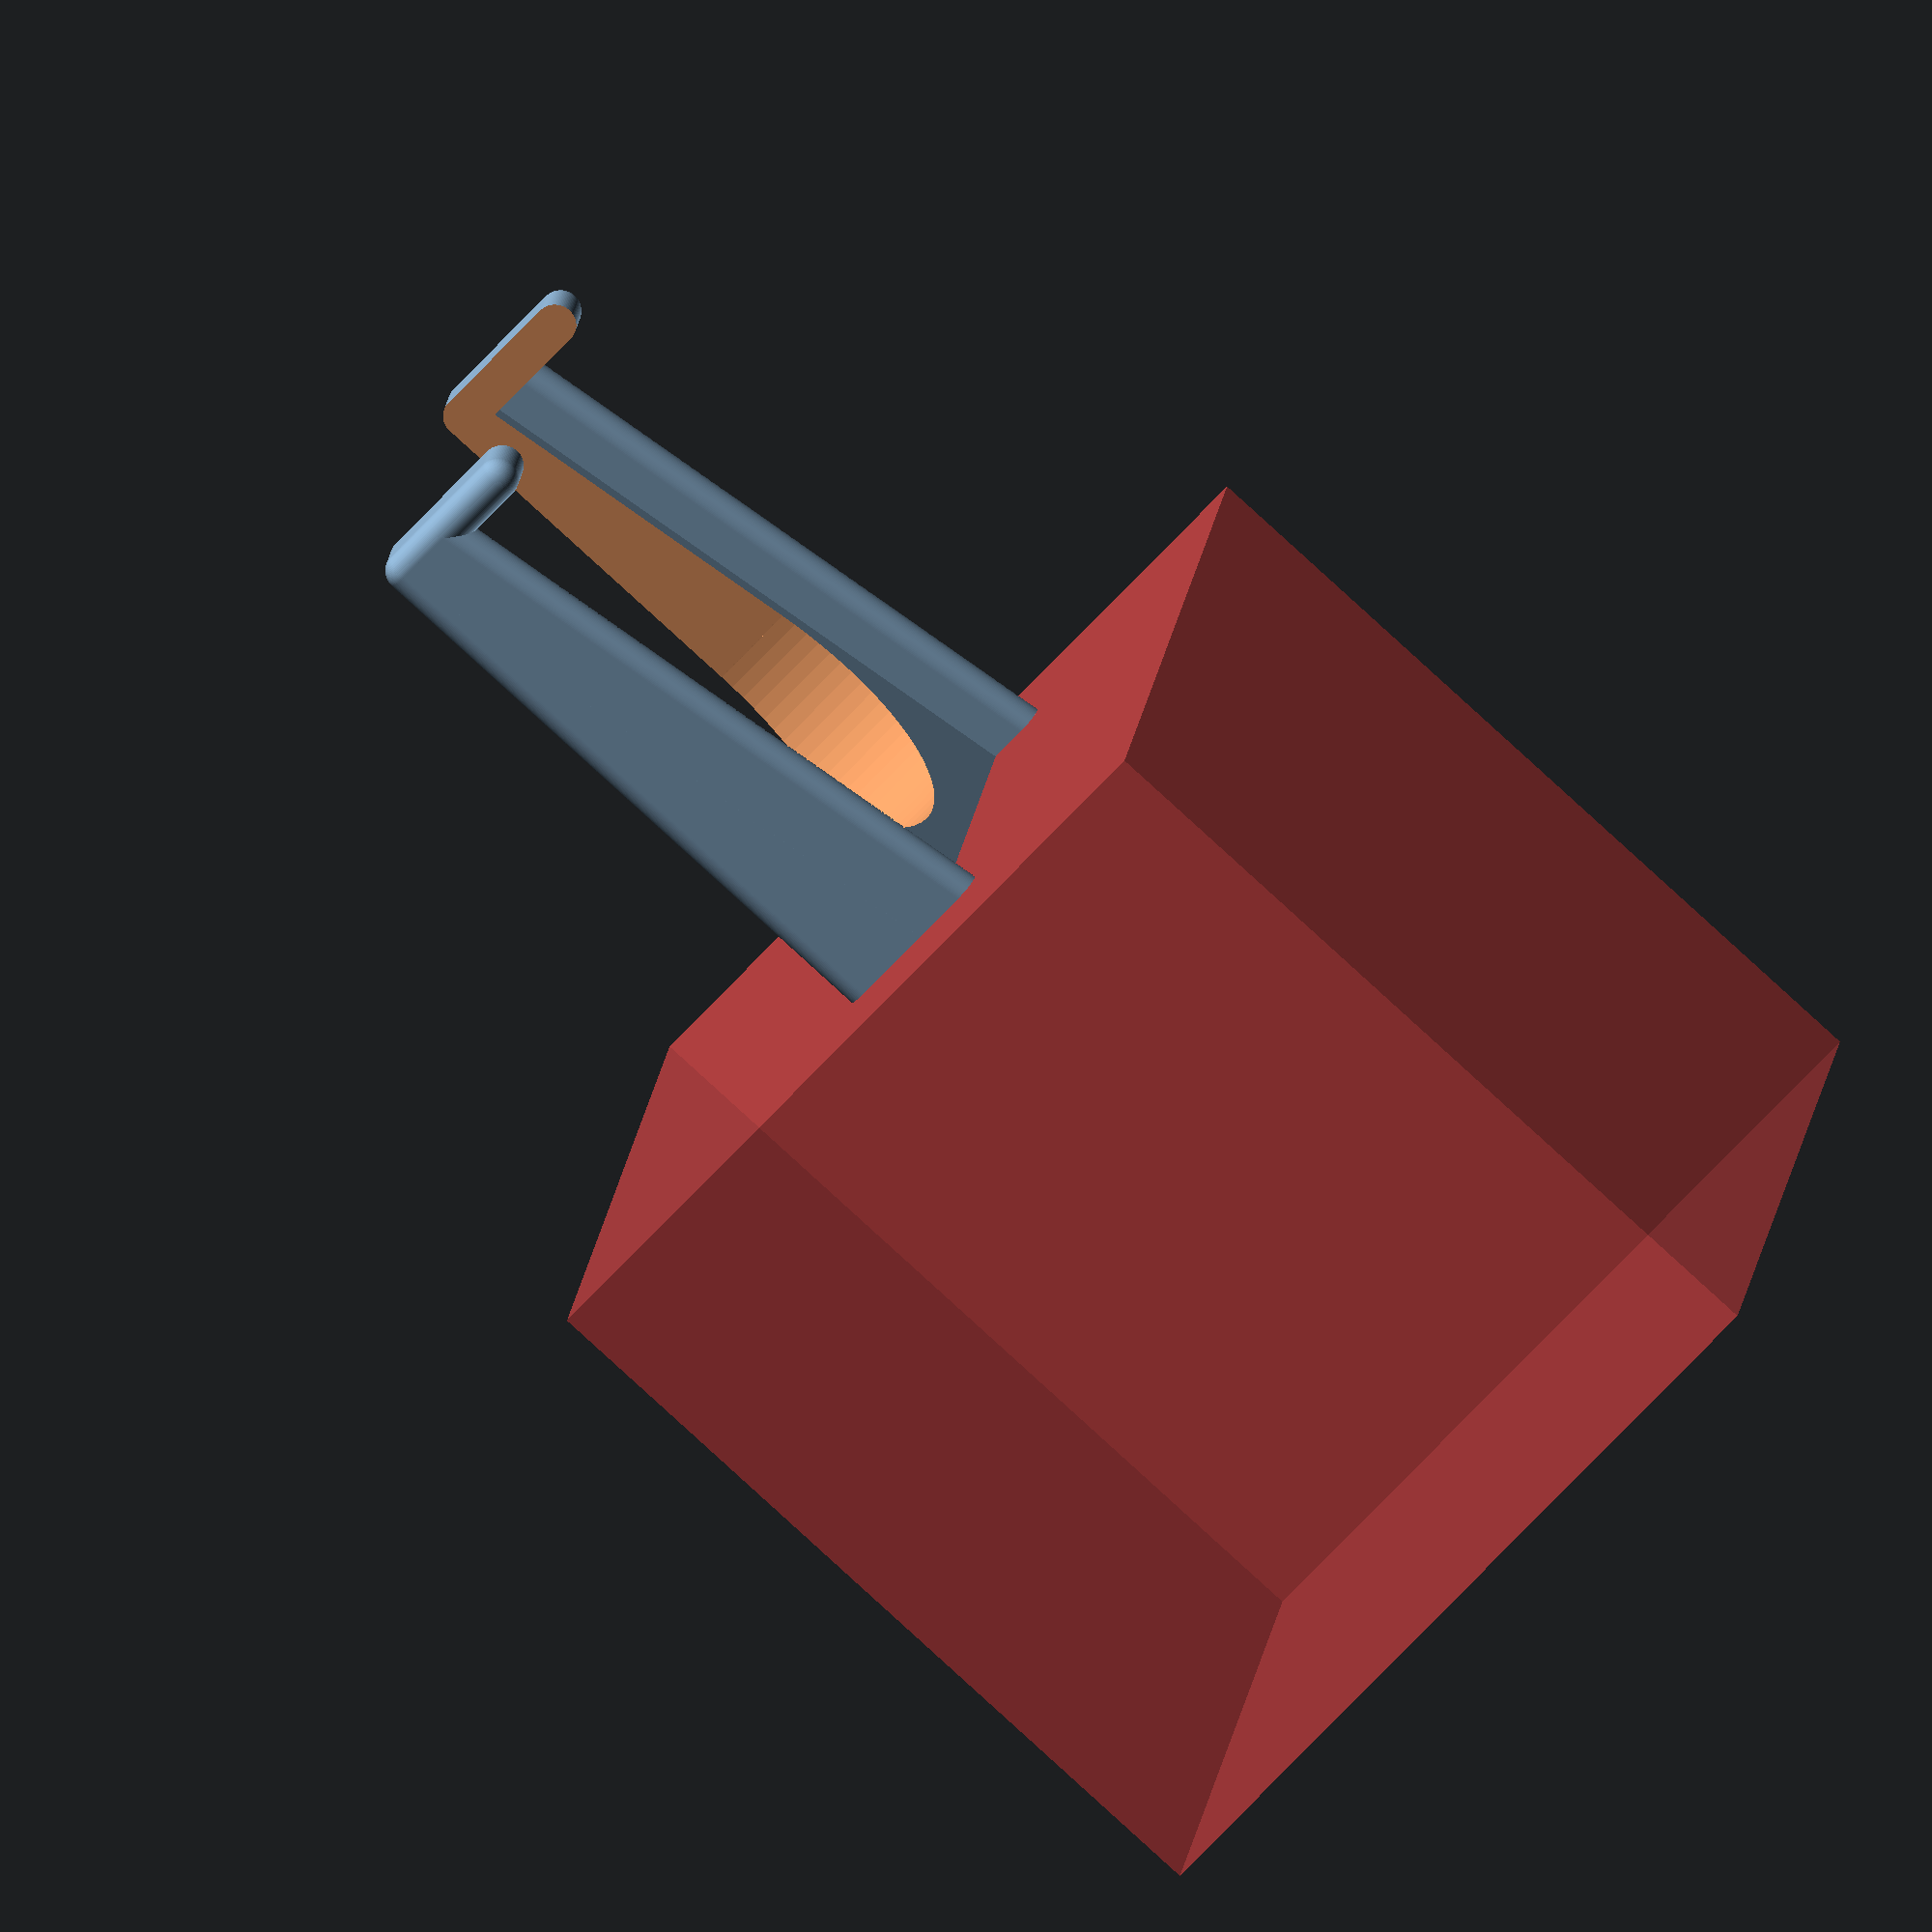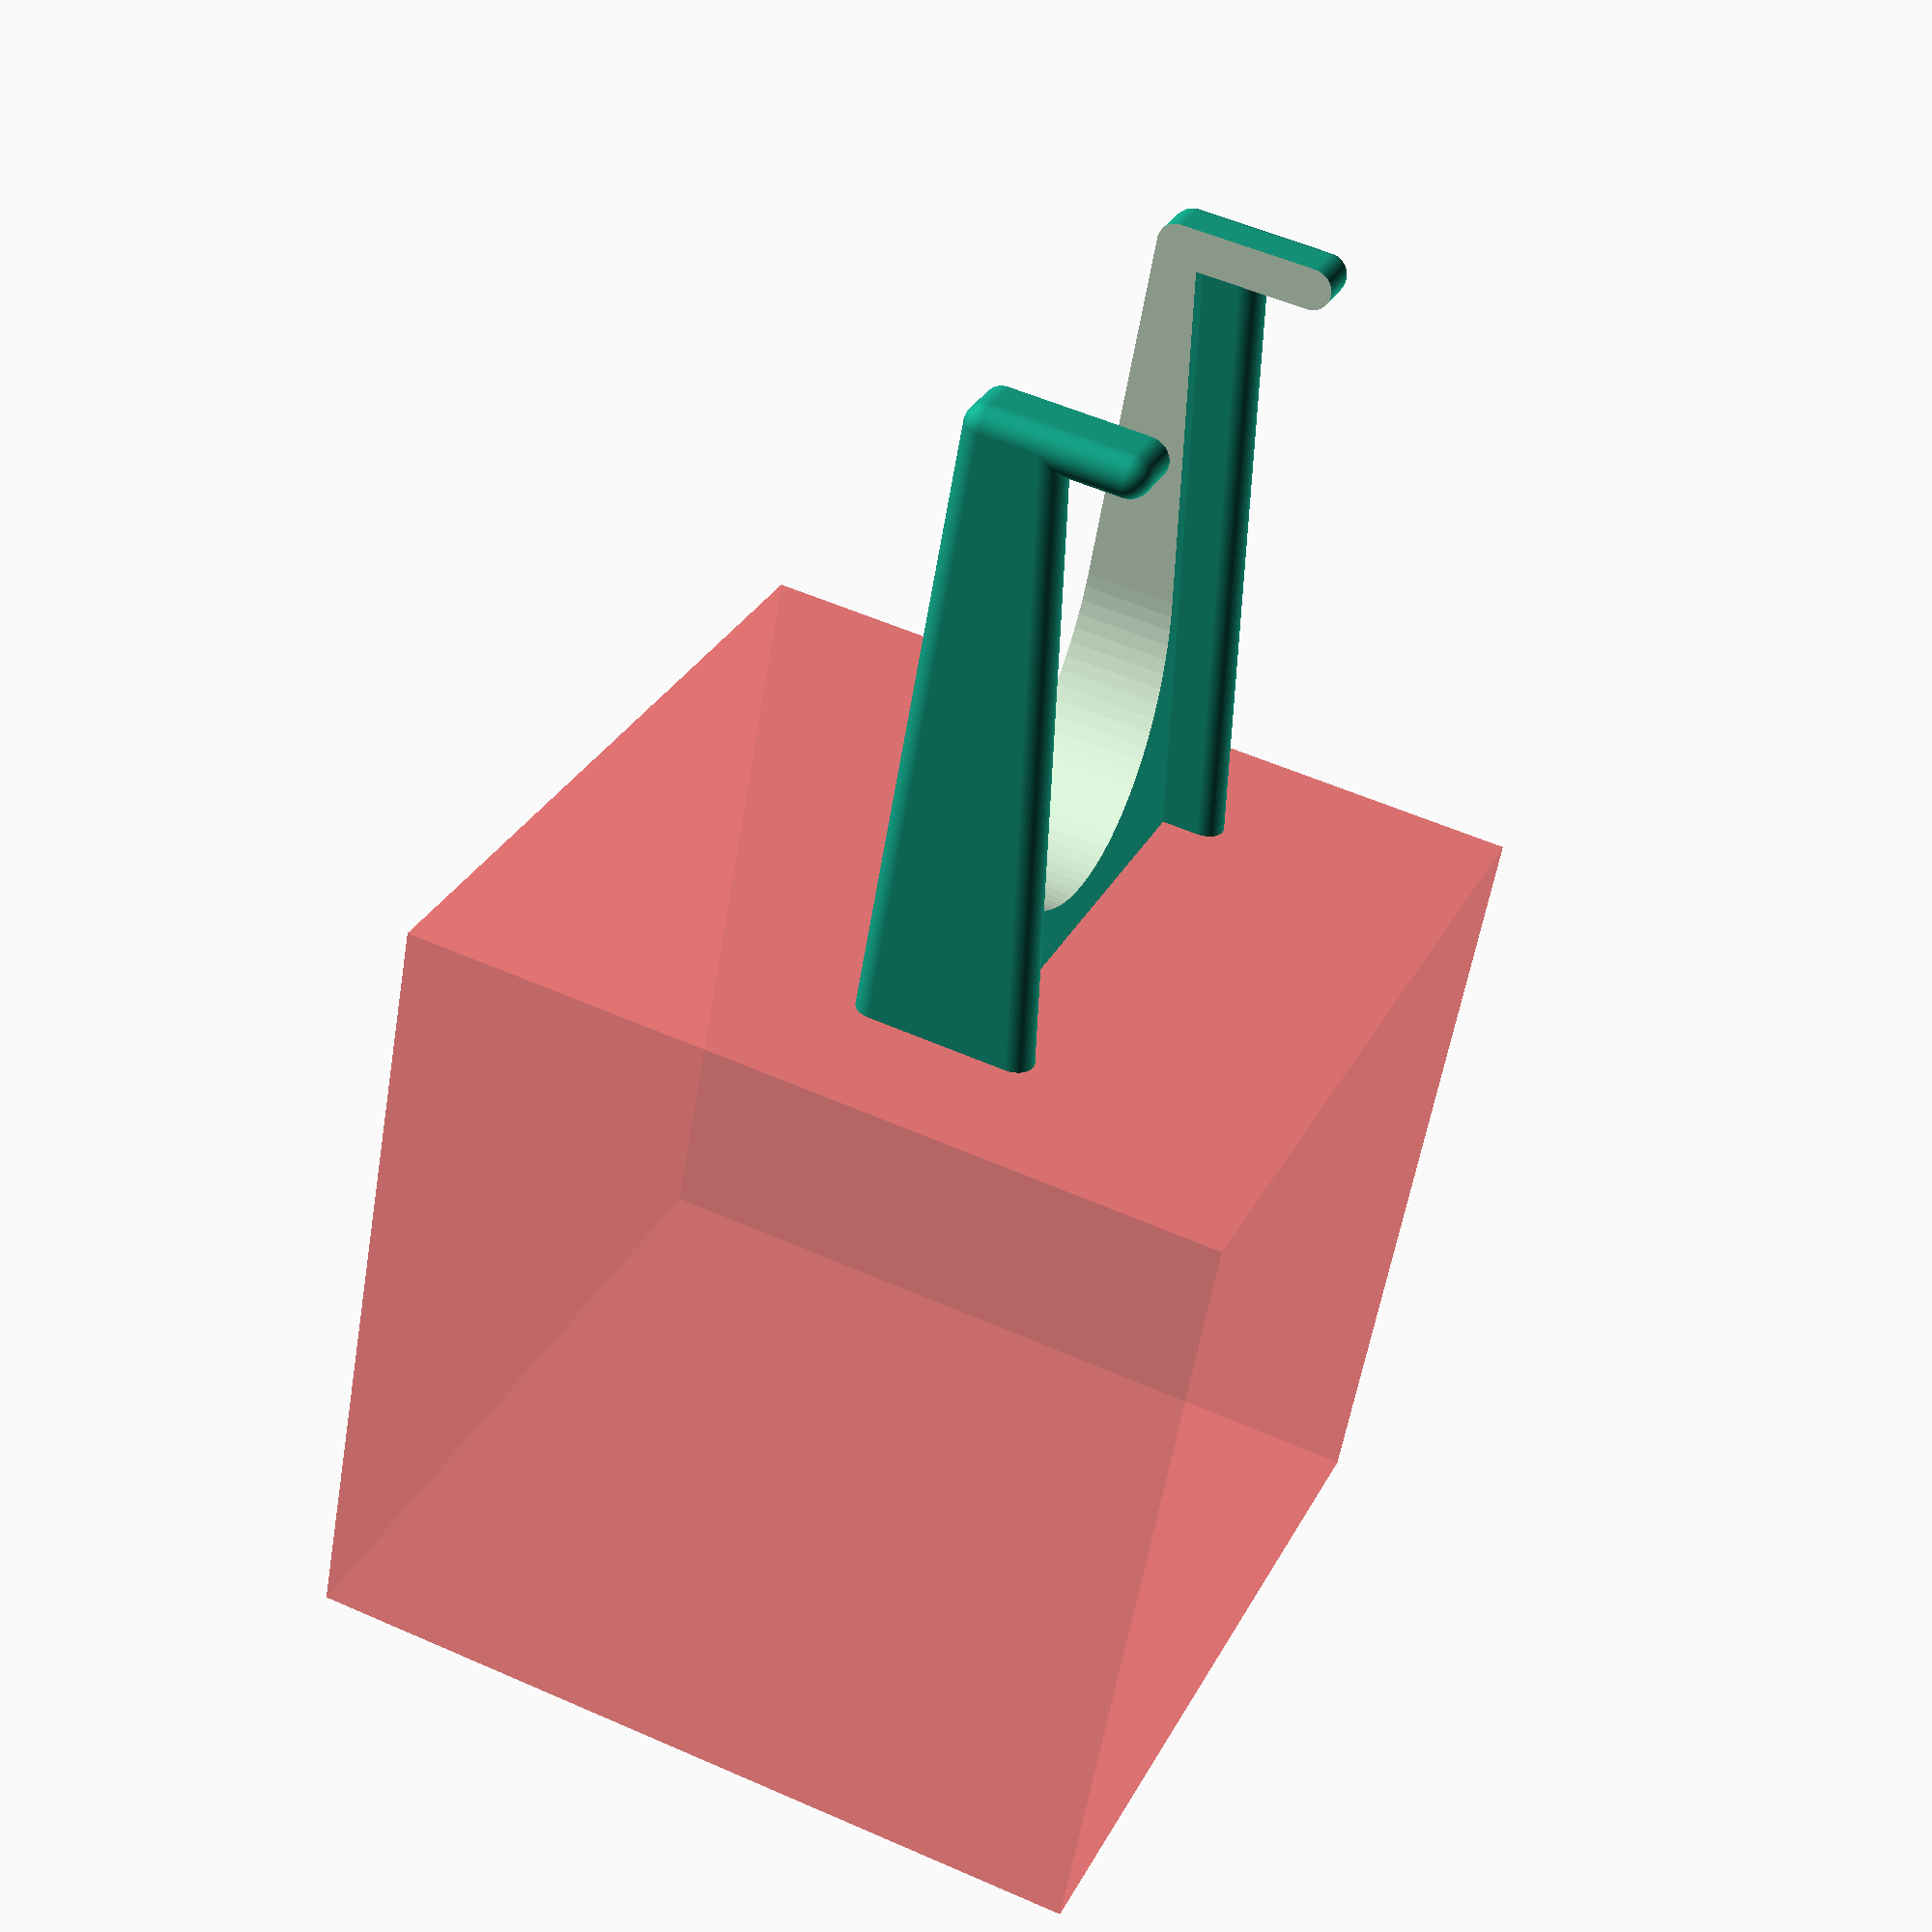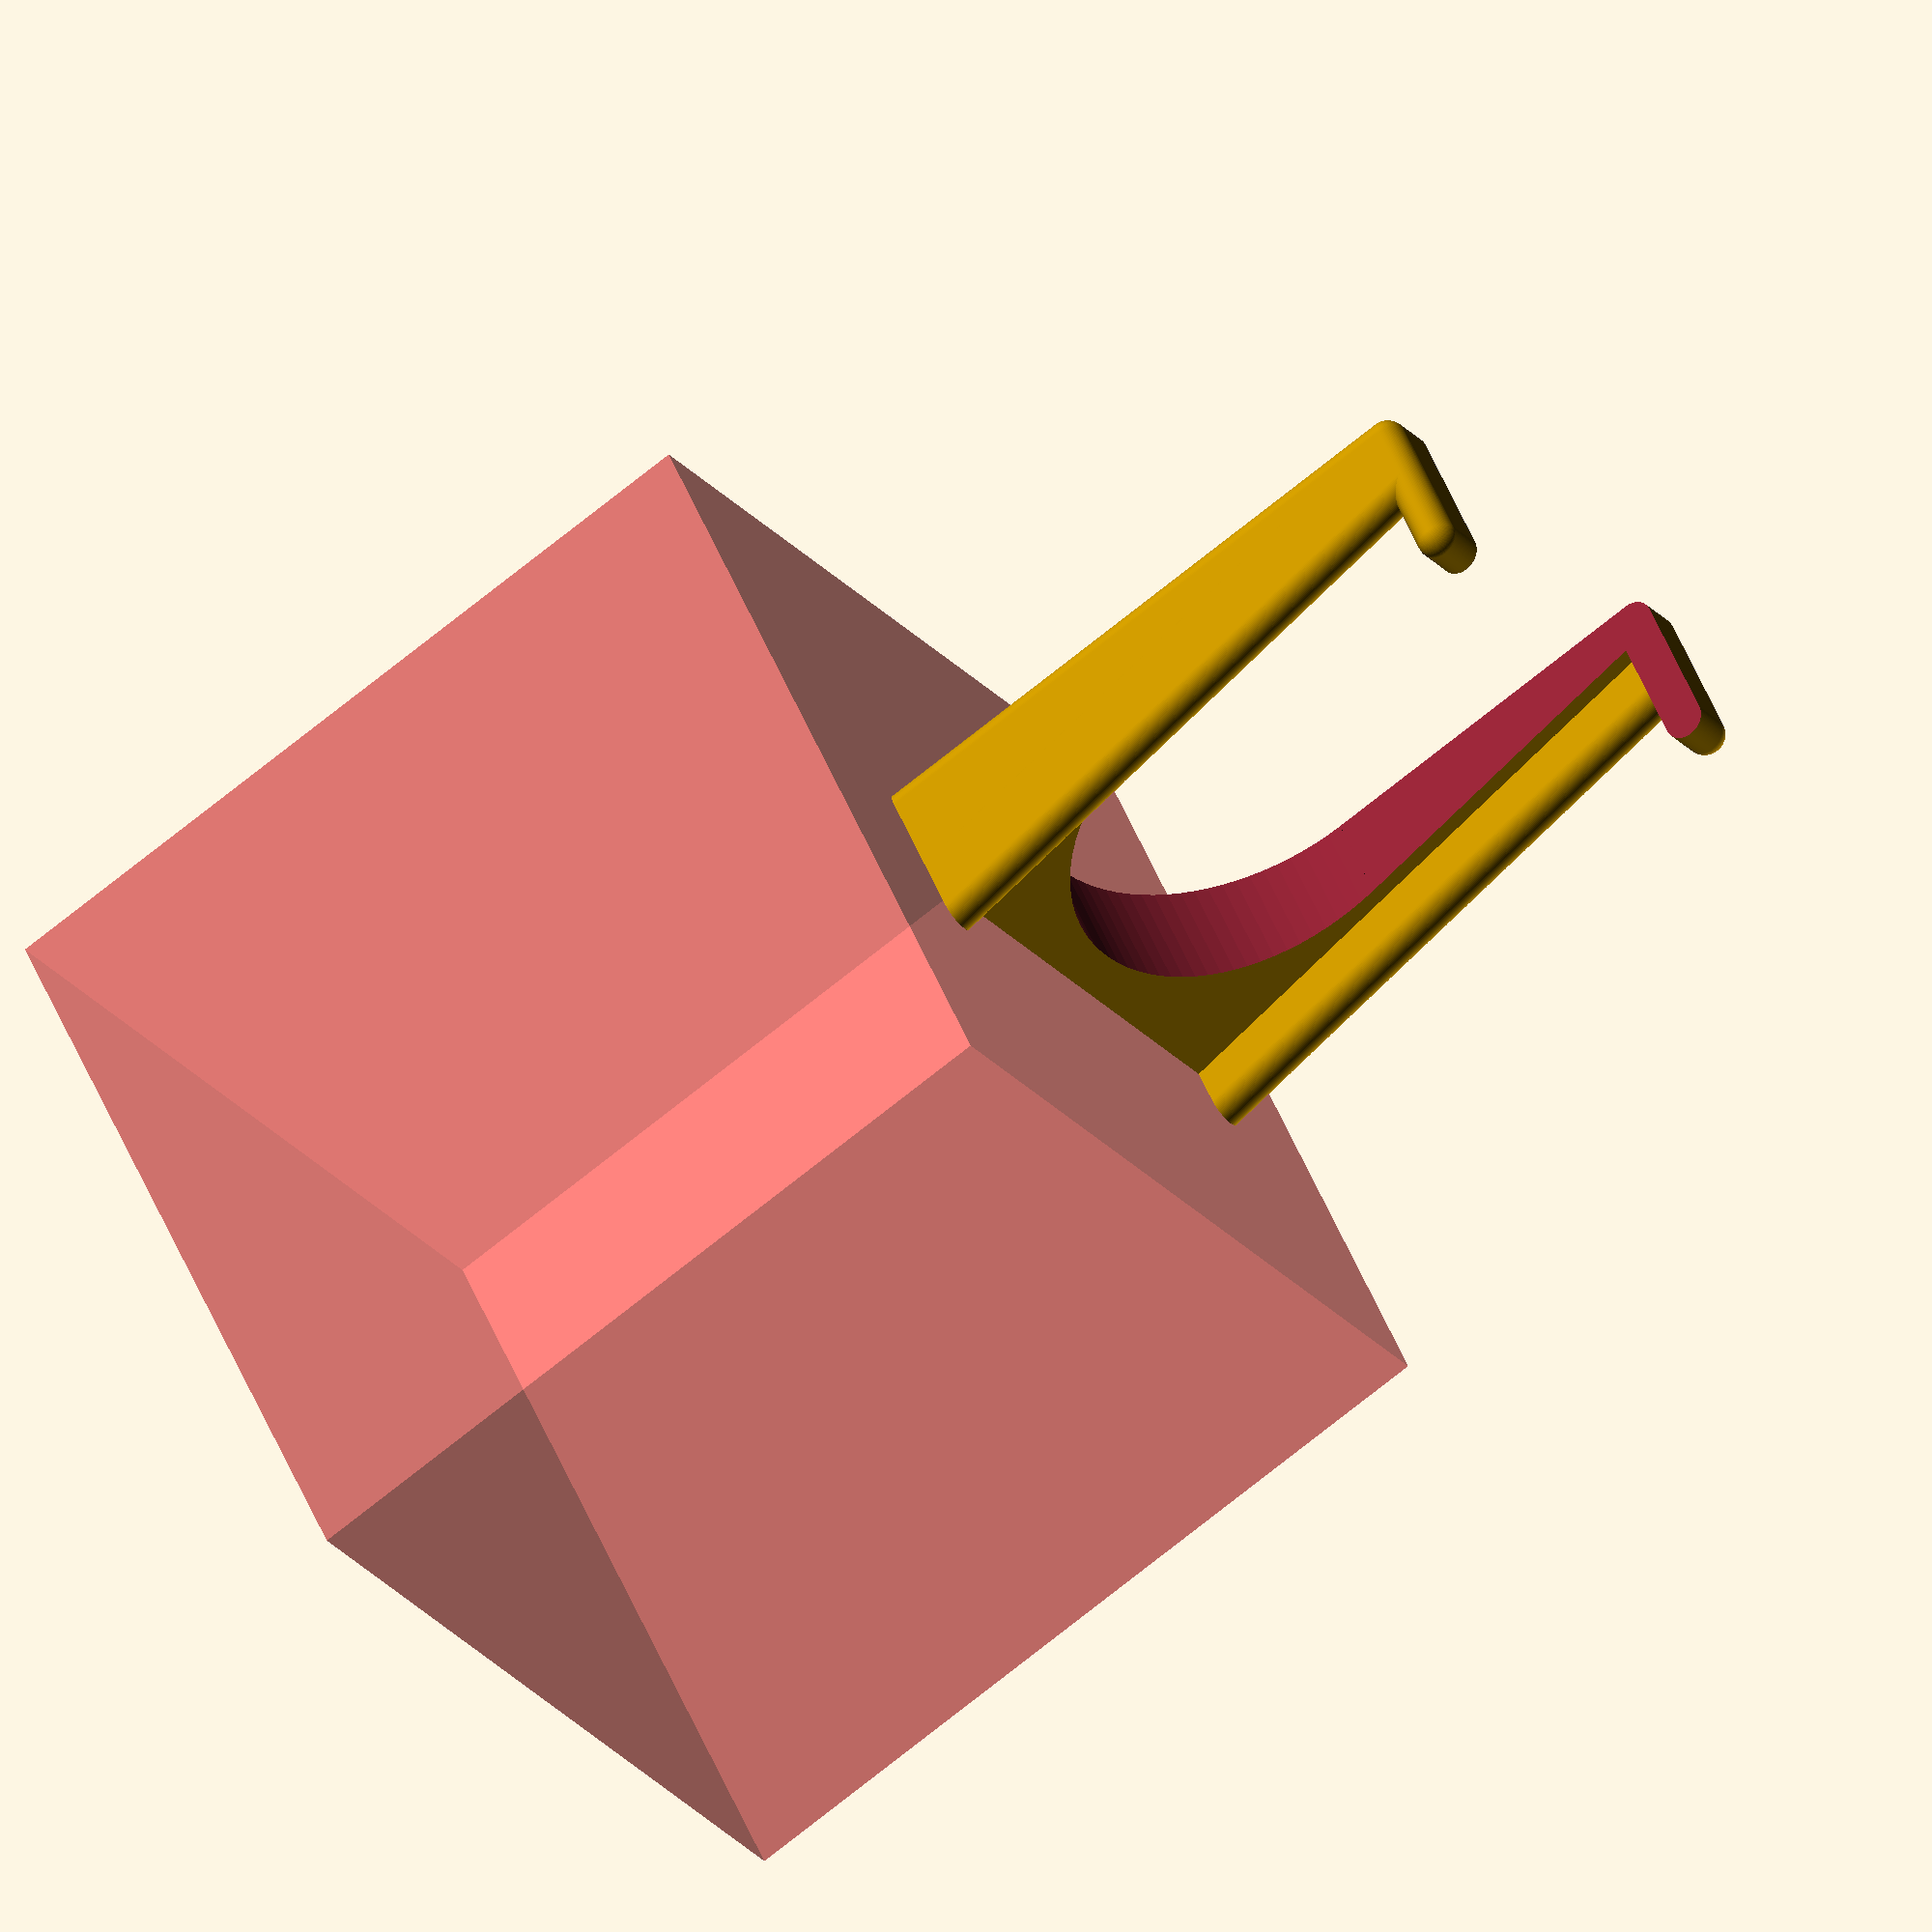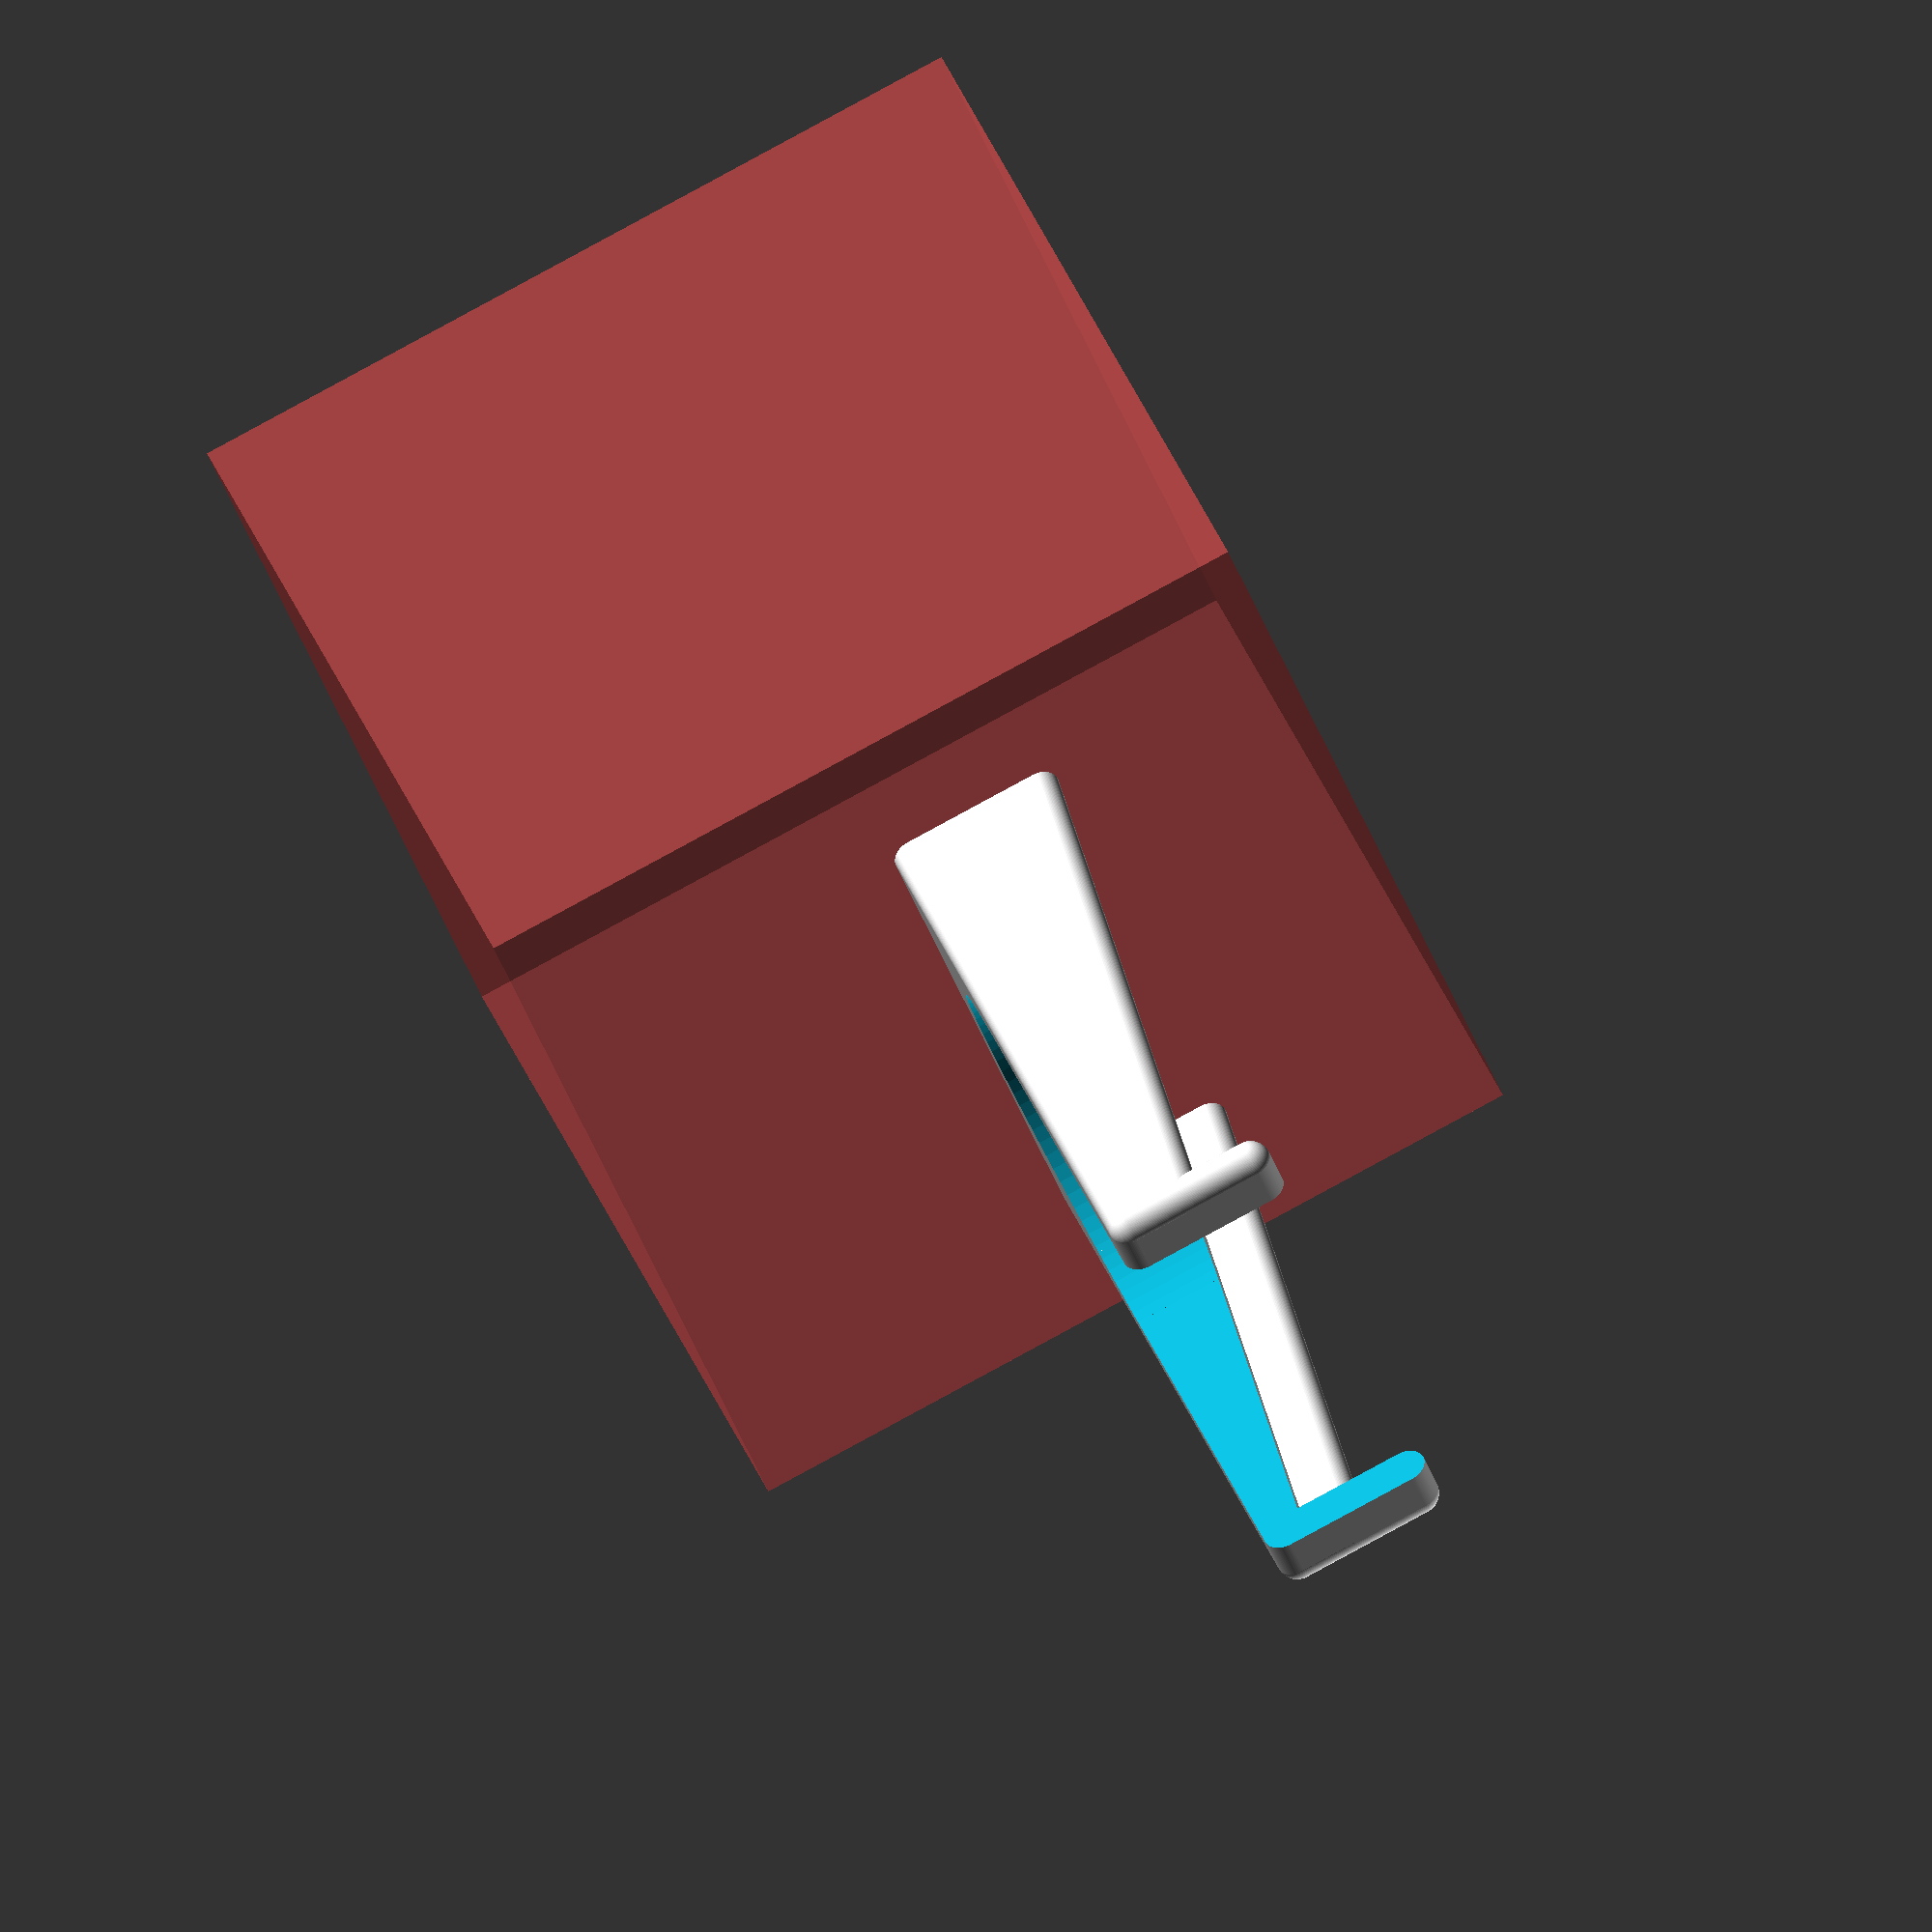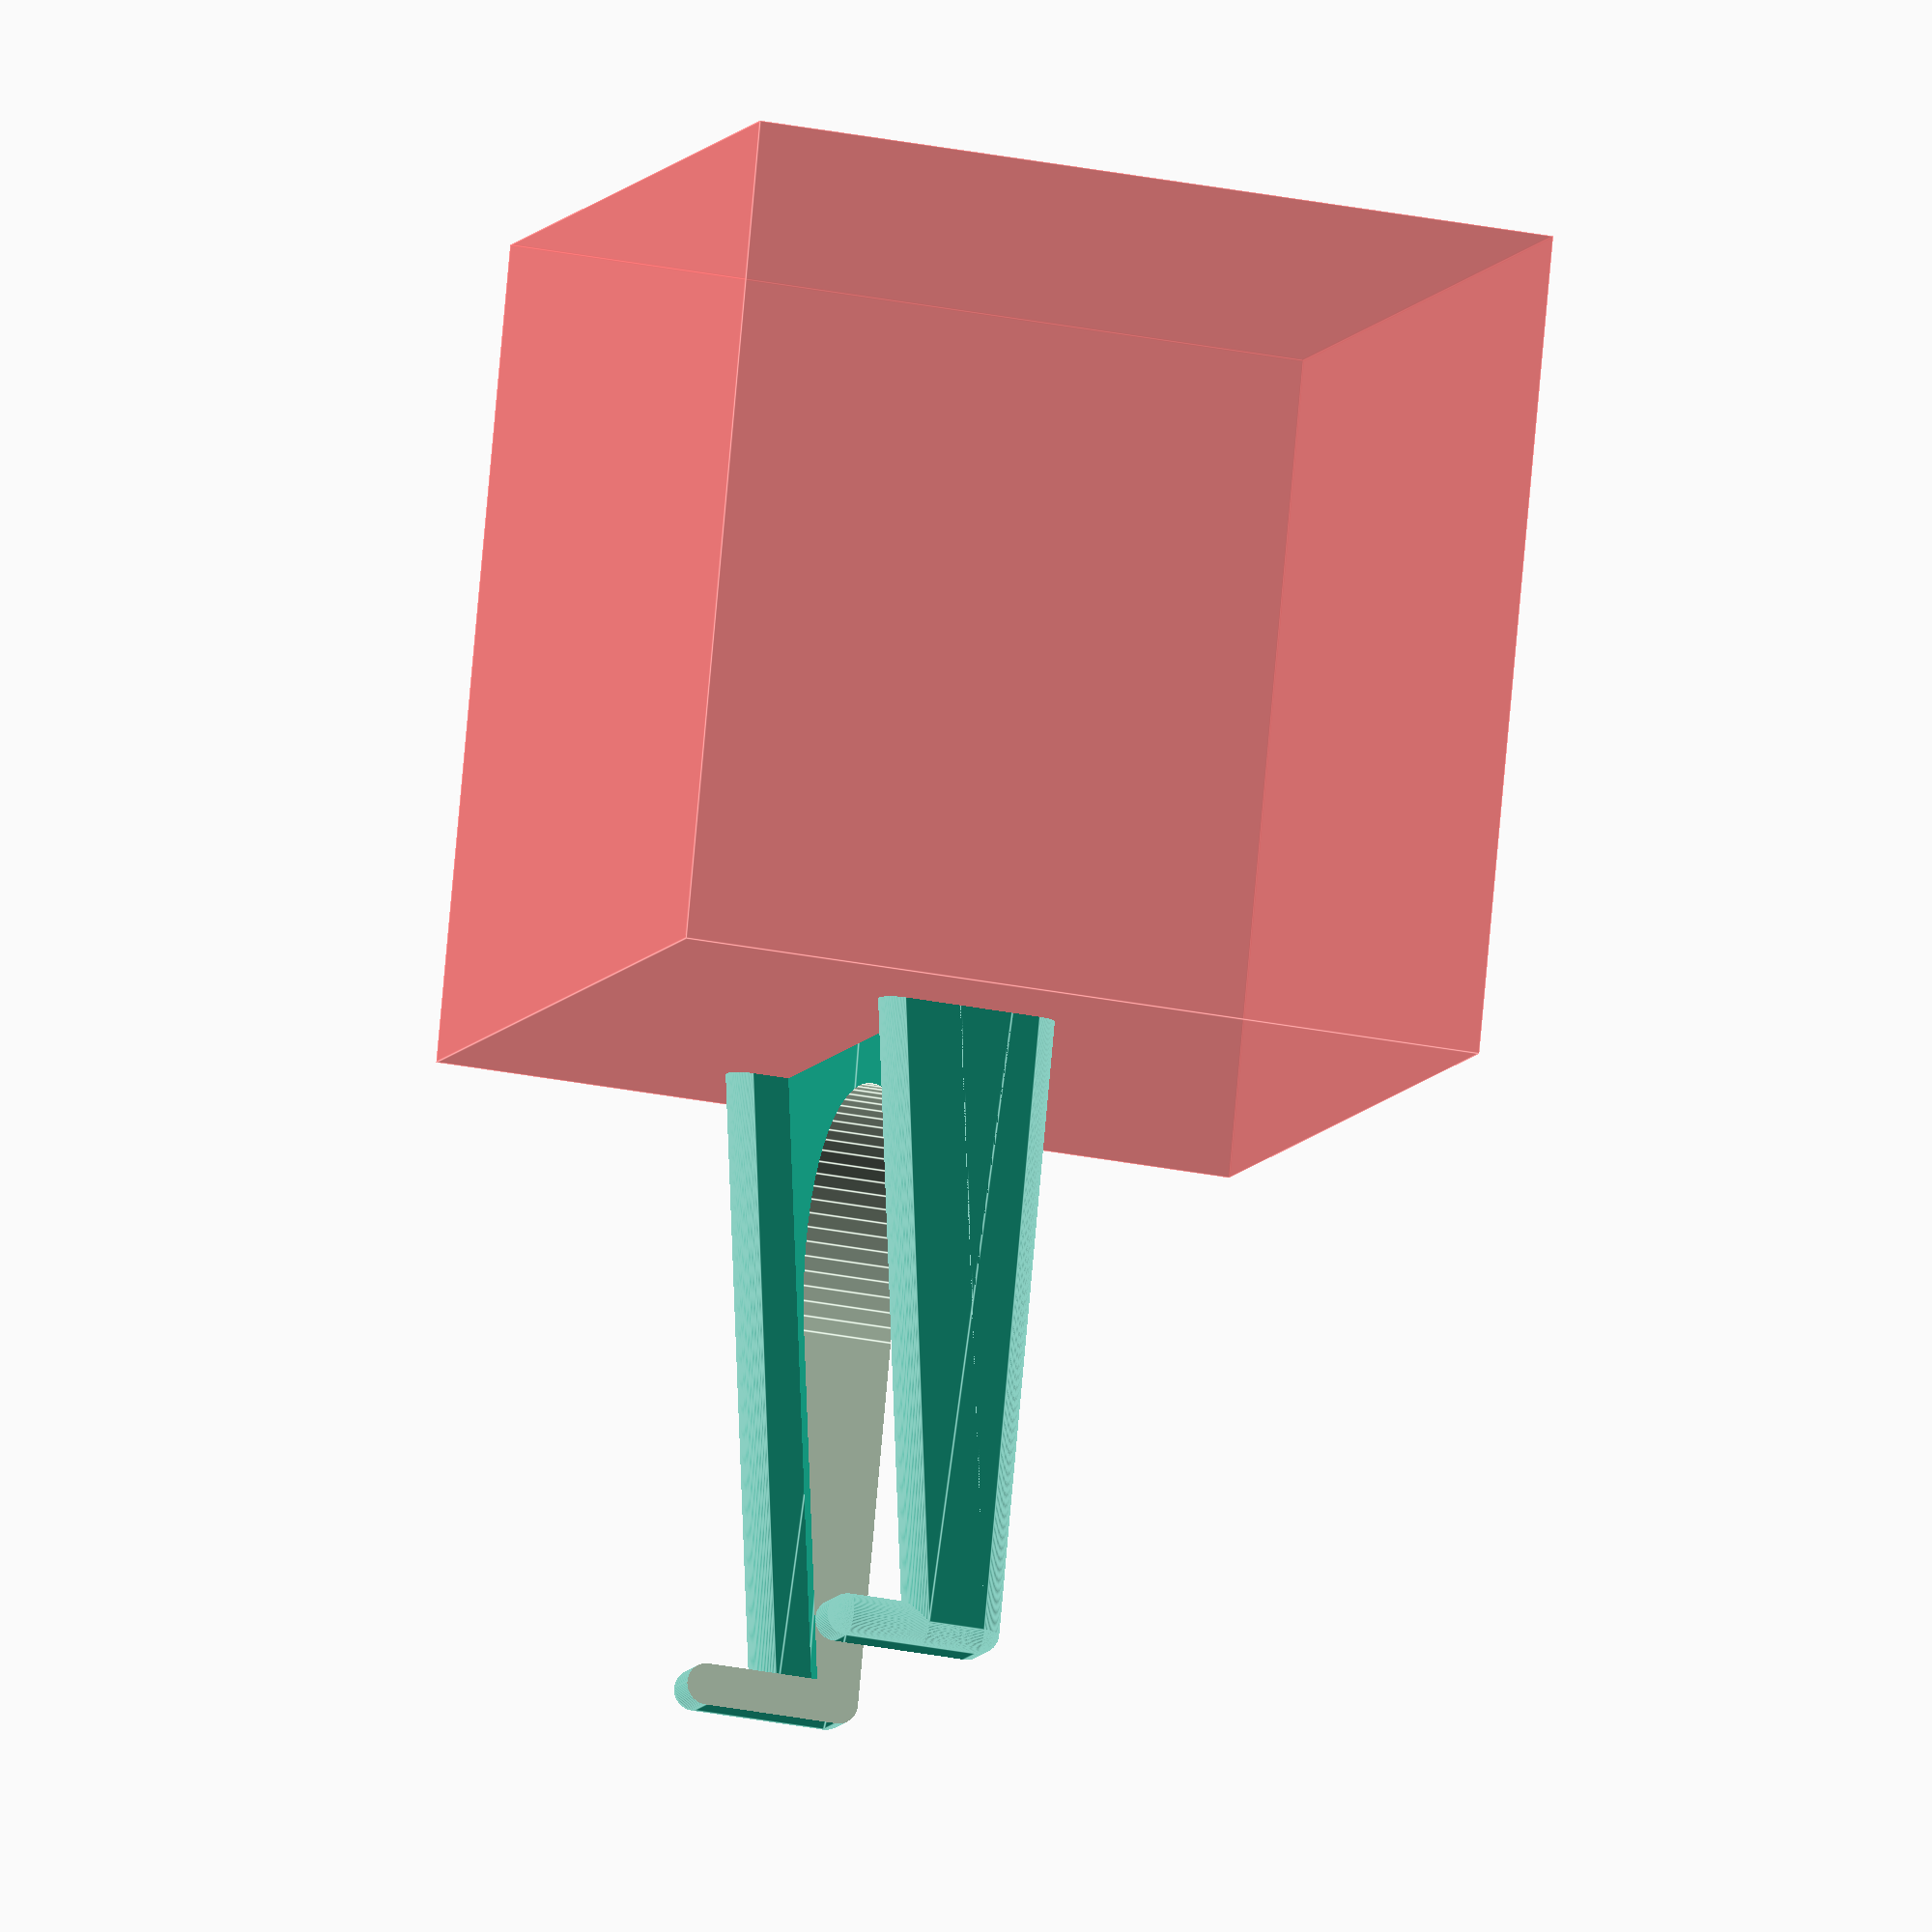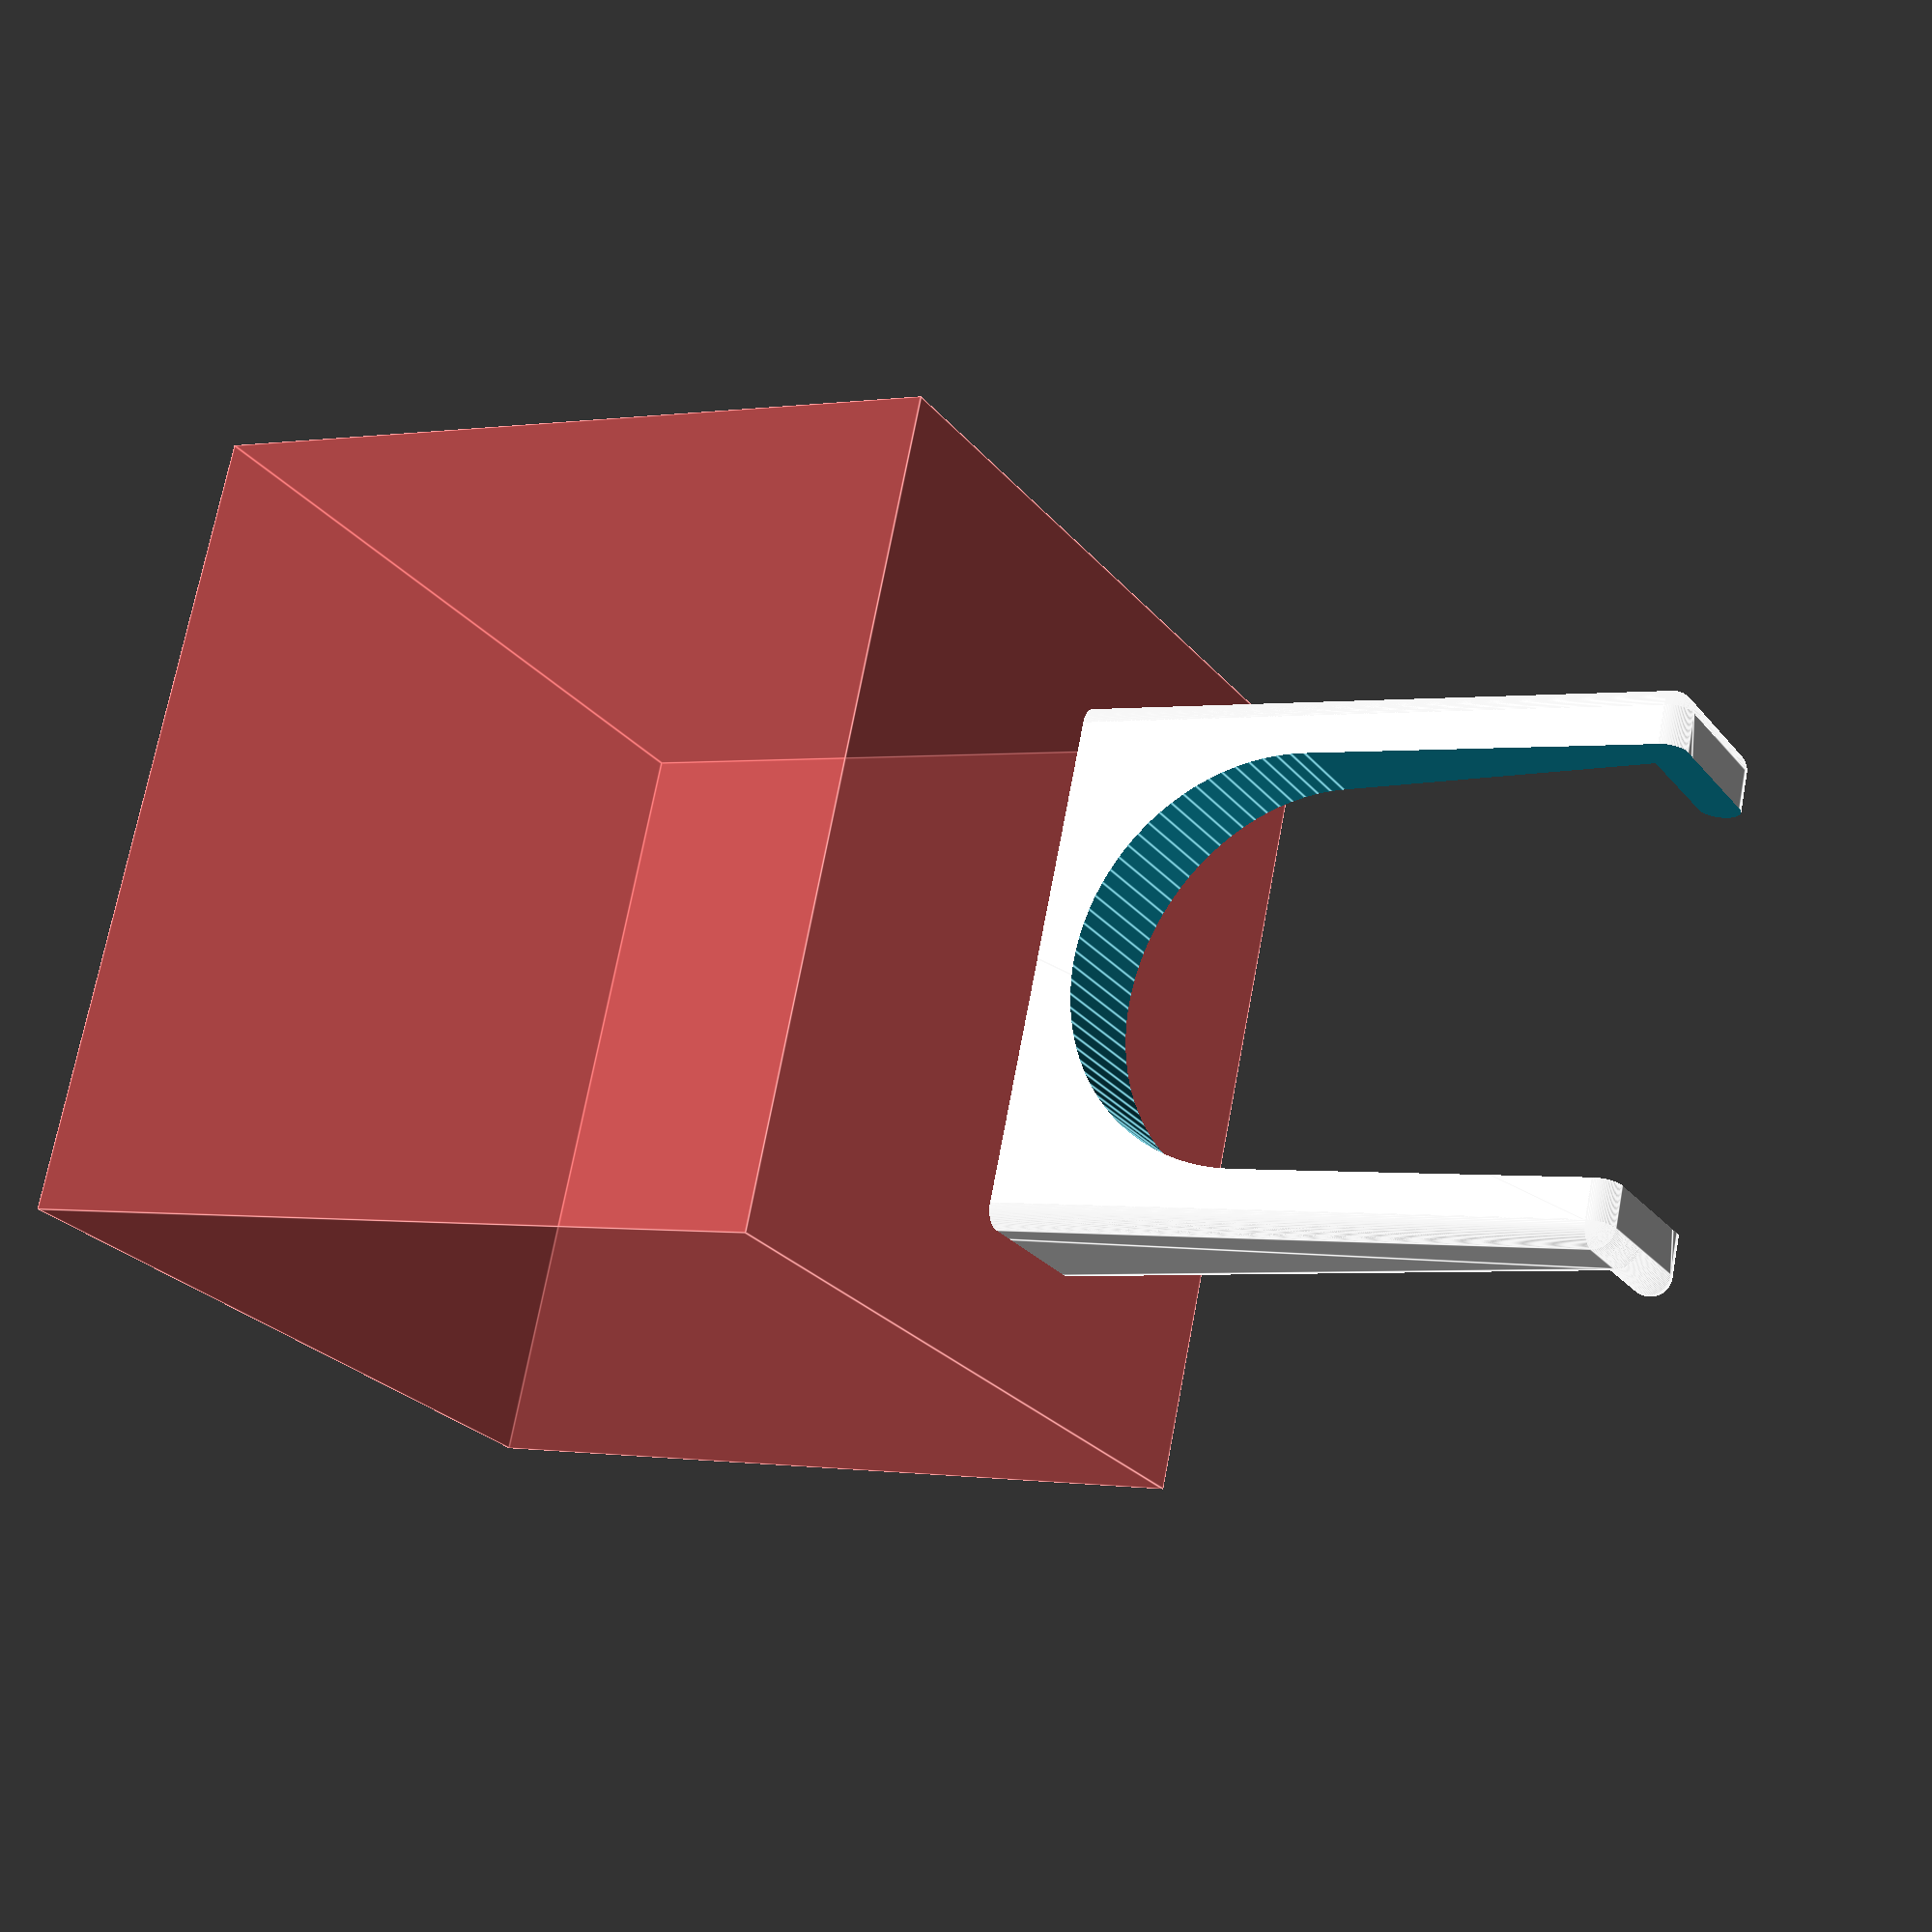
<openscad>

//
// canslope.scad

// unit is mm

o2 = 0.2;
$fn = 90;

can_height = 122;
can_diameter = 66;
can_base_diameter = 52;

slope_length = 300;
slope_height = 40;
x_margin = 3;
alpha = atan(slope_height / slope_length);

//side_thickness = 4.2;
//node_diameter= 14;
//axis_diameter= 10;

ball_radius = 5;
br = ball_radius;
sl2 = slope_length / 2;
ch2 = can_height / 2;
sh = slope_height;
cdi = can_diameter - can_base_diameter;


difference() {

  union() {
    hull() {

      // floor
      translate([ -ch2, +sl2, 0 ]) sphere(r=br);
      translate([ +ch2, +sl2, 0 ]) sphere(r=br);
      translate([ -ch2, -sl2, 0 ]) sphere(r=br);
      translate([ +ch2, -sl2, 0 ]) sphere(r=br);

      // slope
      translate([ -ch2, +sl2, sh ]) sphere(r=br);
      translate([ +ch2, +sl2, sh ]) sphere(r=br);
      translate([ -ch2, -sl2, 0 ]) sphere(r=br);
      translate([ +ch2, -sl2, 0 ]) sphere(r=br);
    }
    hull() {
      cd2 = can_diameter / 2;
      translate([ -ch2, -sl2, 0 ]) sphere(r=br);
      translate([ +ch2, -sl2, 0 ]) sphere(r=br);
      translate([ -ch2, -sl2, cd2 ]) sphere(r=br);
      translate([ +ch2, -sl2, cd2 ]) sphere(r=br);
    }
    hull() {
      translate([ -ch2, +sl2, 0 ]) sphere(r=br);
      translate([ -ch2, -sl2, 0 ]) sphere(r=br);
      translate([ -ch2, -sl2, cdi ]) sphere(r=br);
      translate([ -ch2, +sl2, sh + cdi ]) sphere(r=br);
    }
    hull() {
      translate([ +ch2, +sl2, 0 ]) sphere(r=br);
      translate([ +ch2, -sl2, 0 ]) sphere(r=br);
      translate([ +ch2, -sl2, cdi ]) sphere(r=br);
      translate([ +ch2, +sl2, sh + cdi ]) sphere(r=br);
    }
  }

  hr = can_height * 0.84;
  dy = 10;
  hh = slope_height * 3;

  translate([ 0, - hr / 2 - dy, 0 ])
    cylinder(d=hr, h=hh, center=true);
  translate([ 0, - hr - dy, 0 ])
    cube([ hr, hr, hh ], center=true);
  translate([ 0, + hr / 2 + dy, 0 ])
    cylinder(d=hr, h=hh, center=true);
  translate([ 0, + hr + dy, 0 ])
    cube([ hr, hr, hh ], center=true);


  //#translate([ 0, -30, 0 ])
  //  rotate([ 0, 90, 0 ])
  //    cylinder(r=21, h=can_height * 1.2, center=true);

  hside = 200; // halfer side
    //
  #translate([ 0, 100, 0 ])
    cube([ hside, hside, hside ], center=true);
}


</openscad>
<views>
elev=244.3 azim=279.5 roll=221.9 proj=o view=wireframe
elev=125.5 azim=22.7 roll=244.9 proj=p view=wireframe
elev=130.6 azim=55.8 roll=201.2 proj=o view=wireframe
elev=273.4 azim=133.8 roll=241.6 proj=o view=wireframe
elev=206.3 azim=196.5 roll=108.2 proj=o view=edges
elev=204.3 azim=257.8 roll=331.3 proj=p view=edges
</views>
